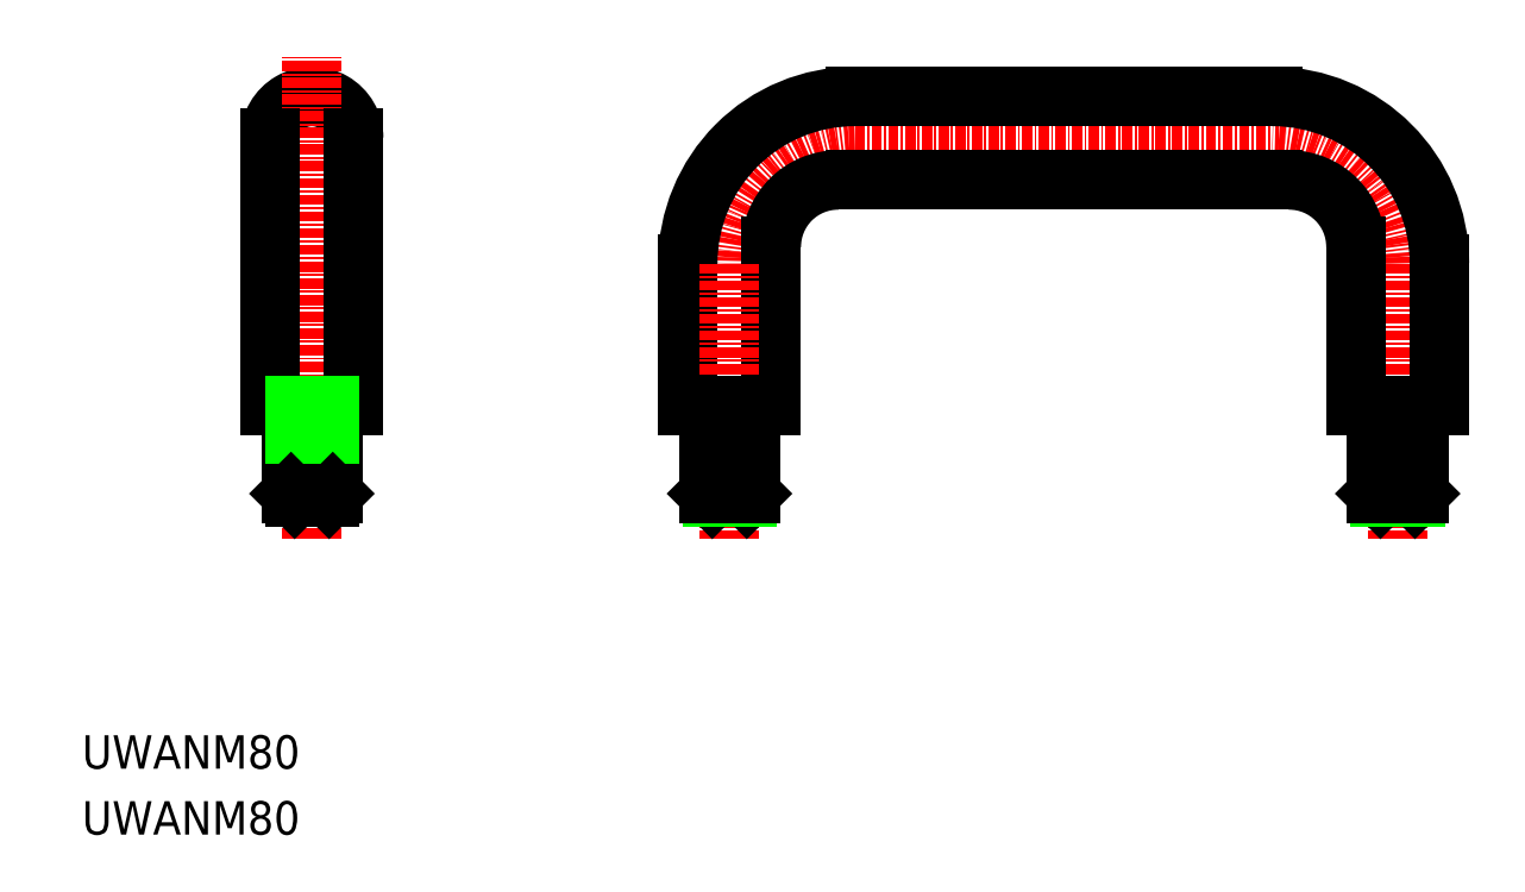
<metadata>
{"format":"dxf","ext":"dxf","renderer":"ezdxf+matplotlib","layout":"modelspace","background":"white","min_lineweight":24,"dpi":150}
</metadata>
<code>
0
SECTION
2
ENTITIES
0
ARC
8
CENTER
10
-8663
20
-785.8
30
0
40
15
50
0
51
90
0
POLYLINE
8
CENTER
66
     1
10
0
20
0
30
0
0
VERTEX
8
CENTER
10
-8713
20
-770.8
30
0
0
VERTEX
8
CENTER
10
-8695
20
-770.8
30
0
0
VERTEX
8
CENTER
10
-8663
20
-770.8
30
0
0
SEQEND
8
CENTER
0
ARC
8
CENTER
10
-8713
20
-785.8
30
0
40
15
50
90
51
180
0
LINE
8
0
10
-8653
20
-802.8
30
0
11
-8643
21
-802.8
31
0
0
LINE
8
CENTER
10
-8648
20
-785.8
30
0
11
-8648
21
-818.8
31
0
0
LINE
8
0
10
-8643
20
-802.8
30
0
11
-8643
21
-785.8
31
0
0
LINE
8
0
10
-8653
20
-802.8
30
0
11
-8653
21
-783.8
31
0
0
ARC
8
0
10
-8715
20
-783.8
30
0
40
8
50
90
51
180
0
LINE
8
0
10
-8723
20
-802.8
30
0
11
-8723
21
-783.8
31
0
0
POLYLINE
8
0
66
     1
10
0
20
0
30
0
0
VERTEX
8
0
10
-8715
20
-775.8
30
0
0
VERTEX
8
0
10
-8713
20
-775.8
30
0
0
SEQEND
8
0
0
ARC
8
0
10
-8663
20
-785.8
30
0
40
20
50
0
51
90
0
ARC
8
0
10
-8661
20
-783.8
30
0
40
8
50
0
51
90
0
LINE
8
0
10
-8733
20
-802.8
30
0
11
-8733
21
-785.8
31
0
0
LINE
8
CENTER
10
-8728
20
-785.8
30
0
11
-8728
21
-818.8
31
0
0
ARC
8
0
10
-8778
20
-770.8
30
0
40
5
50
0
51
180
0
LINE
8
0
10
-8773
20
-786.8
30
0
11
-8773
21
-786.8
31
0
0
LINE
8
0
10
-8773
20
-794.8
30
0
11
-8773
21
-794.8
31
0
0
LINE
8
0
10
-8783
20
-802.8
30
0
11
-8773
21
-802.8
31
0
0
LINE
8
CENTER
10
-8778
20
-818.8
30
0
11
-8778
21
-760.8
31
0
0
LINE
8
0
10
-8783
20
-802.8
30
0
11
-8783
21
-770.8
31
0
0
LINE
8
0
10
-8773
20
-802.8
30
0
11
-8773
21
-770.8
31
0
0
TEXT
8
0
10
-8806
20
-846.3
30
0
40
4
1
UWANM80
0
TEXT
8
0
10
-8806
20
-854.2
30
0
40
4
1
UWANM80
0
LINE
8
0
10
-8733
20
-802.8
30
0
11
-8723
21
-802.8
31
0
0
ARC
8
0
10
-8713
20
-785.8
30
0
40
20
50
90
51
180
0
POLYLINE
8
0
66
     1
10
0
20
0
30
0
0
VERTEX
8
0
10
-8663
20
-775.8
30
0
0
VERTEX
8
0
10
-8661
20
-775.8
30
0
0
SEQEND
8
0
0
LINE
8
0
10
-8713
20
-765.8
30
0
11
-8663
21
-765.8
31
0
0
LINE
8
0
10
-8713
20
-775.8
30
0
11
-8663
21
-775.8
31
0
0
LINE
8
0
10
-8781
20
-802.8
30
0
11
-8781
21
-813.4
31
0
0
LINE
8
0
10
-8776
20
-813.4
30
0
11
-8776
21
-802.8
31
0
0
LINE
8
0
10
-8780
20
-813.8
30
0
11
-8780
21
-802.8
31
0
0
LINE
8
0
10
-8776
20
-813.8
30
0
11
-8776
21
-802.8
31
0
0
LINE
8
0
10
-8780
20
-813.8
30
0
11
-8776
21
-813.8
31
0
0
LINE
8
0
10
-8781
20
-813.4
30
0
11
-8776
21
-813.4
31
0
0
LINE
8
0
10
-8776
20
-813.4
30
0
11
-8776
21
-813.8
31
0
0
LINE
8
0
10
-8780
20
-813.8
30
0
11
-8781
21
-813.4
31
0
0
LINE
8
0
10
-8730
20
-813.8
30
0
11
-8731
21
-813.4
31
0
0
LINE
8
0
10
-8726
20
-813.4
30
0
11
-8726
21
-813.8
31
0
0
LINE
8
0
10
-8731
20
-813.4
30
0
11
-8726
21
-813.4
31
0
0
LINE
8
0
10
-8730
20
-813.8
30
0
11
-8726
21
-813.8
31
0
0
LINE
8
0
10
-8726
20
-813.8
30
0
11
-8726
21
-802.8
31
0
0
LINE
8
0
10
-8730
20
-813.8
30
0
11
-8730
21
-802.8
31
0
0
LINE
8
0
10
-8726
20
-813.4
30
0
11
-8726
21
-802.8
31
0
0
LINE
8
0
10
-8731
20
-802.8
30
0
11
-8731
21
-813.4
31
0
0
LINE
8
0
10
-8650
20
-813.8
30
0
11
-8651
21
-813.4
31
0
0
LINE
8
0
10
-8646
20
-813.4
30
0
11
-8646
21
-813.8
31
0
0
LINE
8
0
10
-8651
20
-813.4
30
0
11
-8646
21
-813.4
31
0
0
LINE
8
0
10
-8650
20
-813.8
30
0
11
-8646
21
-813.8
31
0
0
LINE
8
0
10
-8646
20
-813.8
30
0
11
-8646
21
-802.8
31
0
0
LINE
8
0
10
-8650
20
-813.8
30
0
11
-8650
21
-802.8
31
0
0
LINE
8
0
10
-8646
20
-813.4
30
0
11
-8646
21
-802.8
31
0
0
LINE
8
0
10
-8651
20
-802.8
30
0
11
-8651
21
-813.4
31
0
0
ENDSEC
0
EOF

</code>
